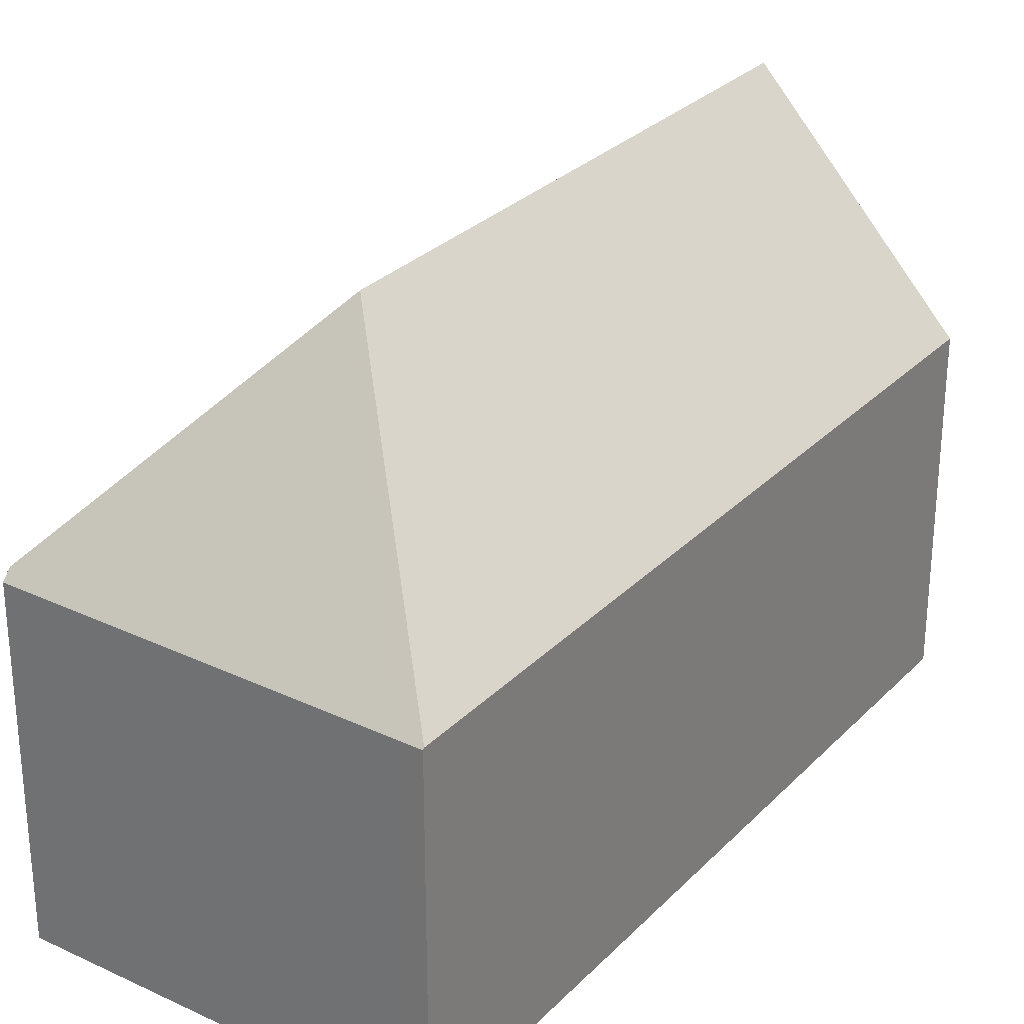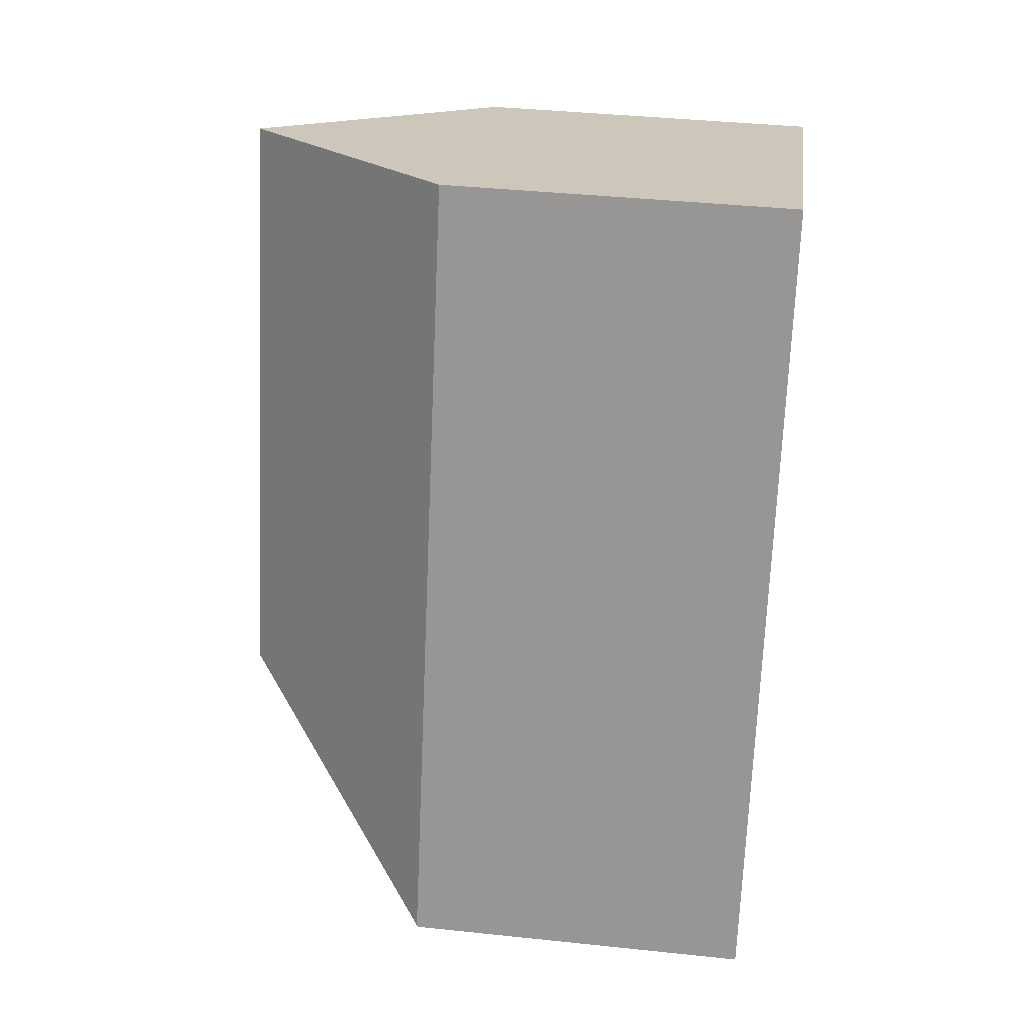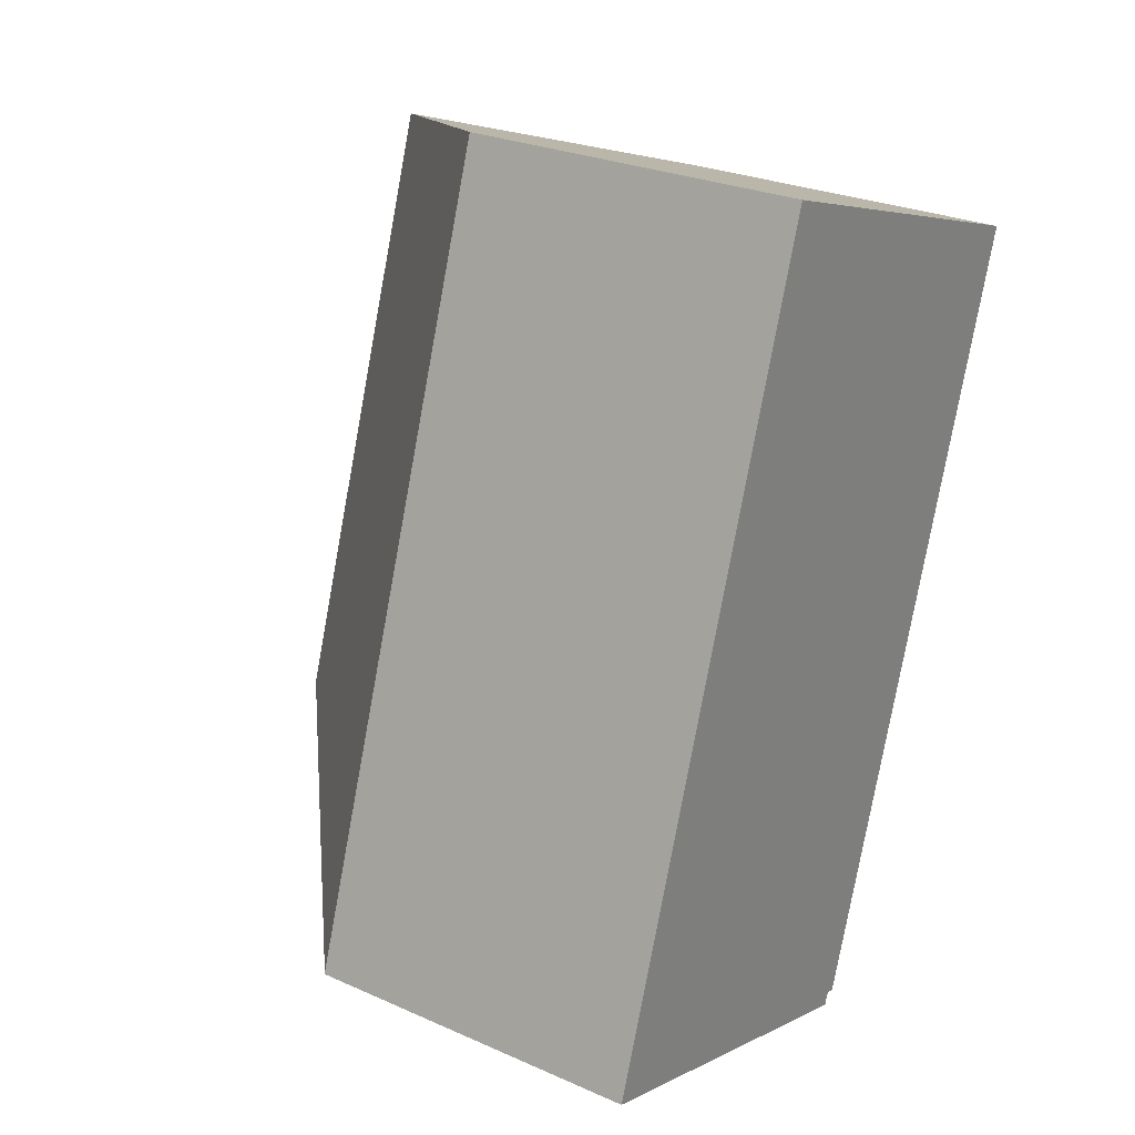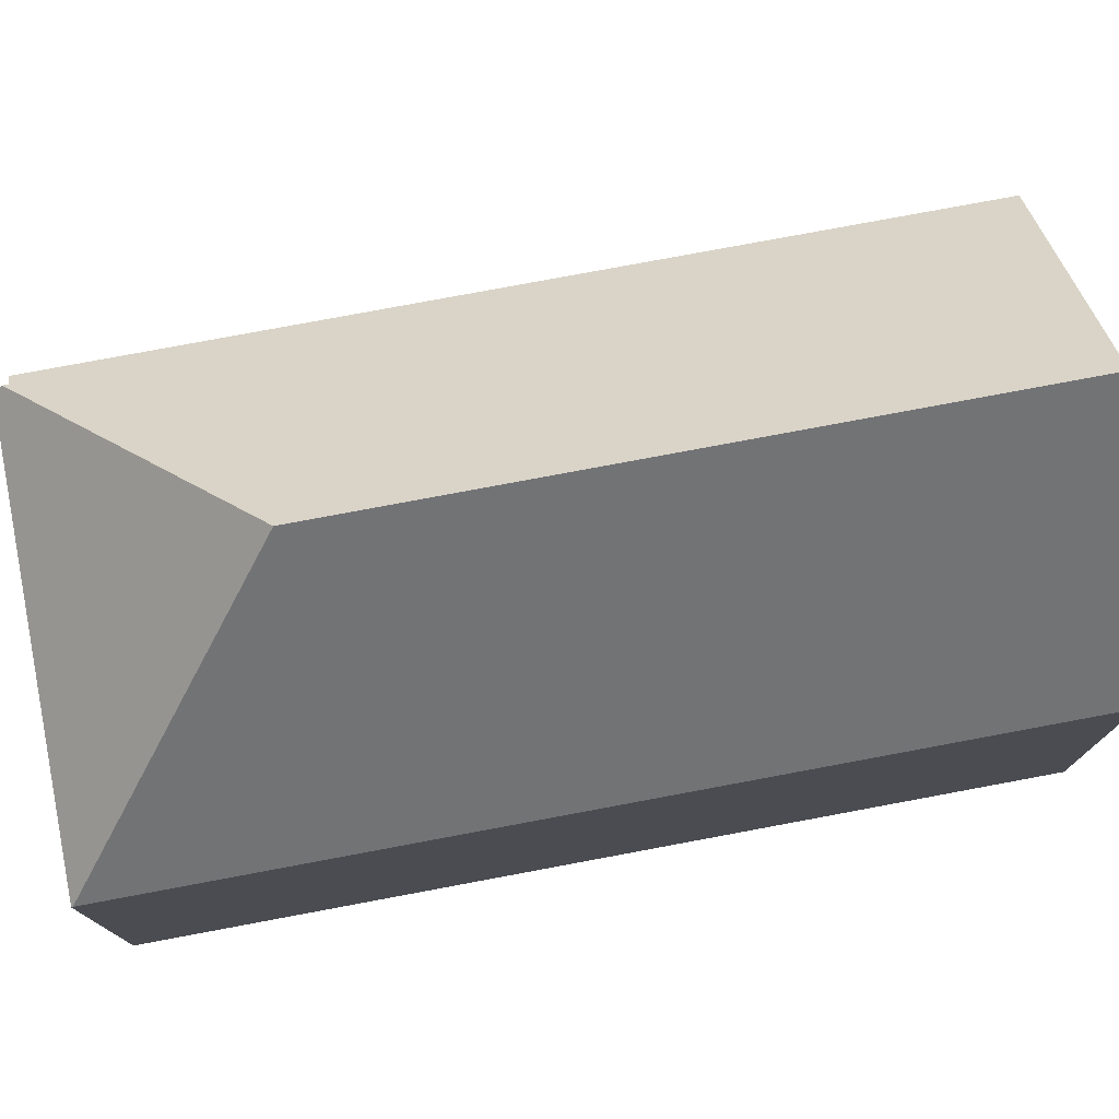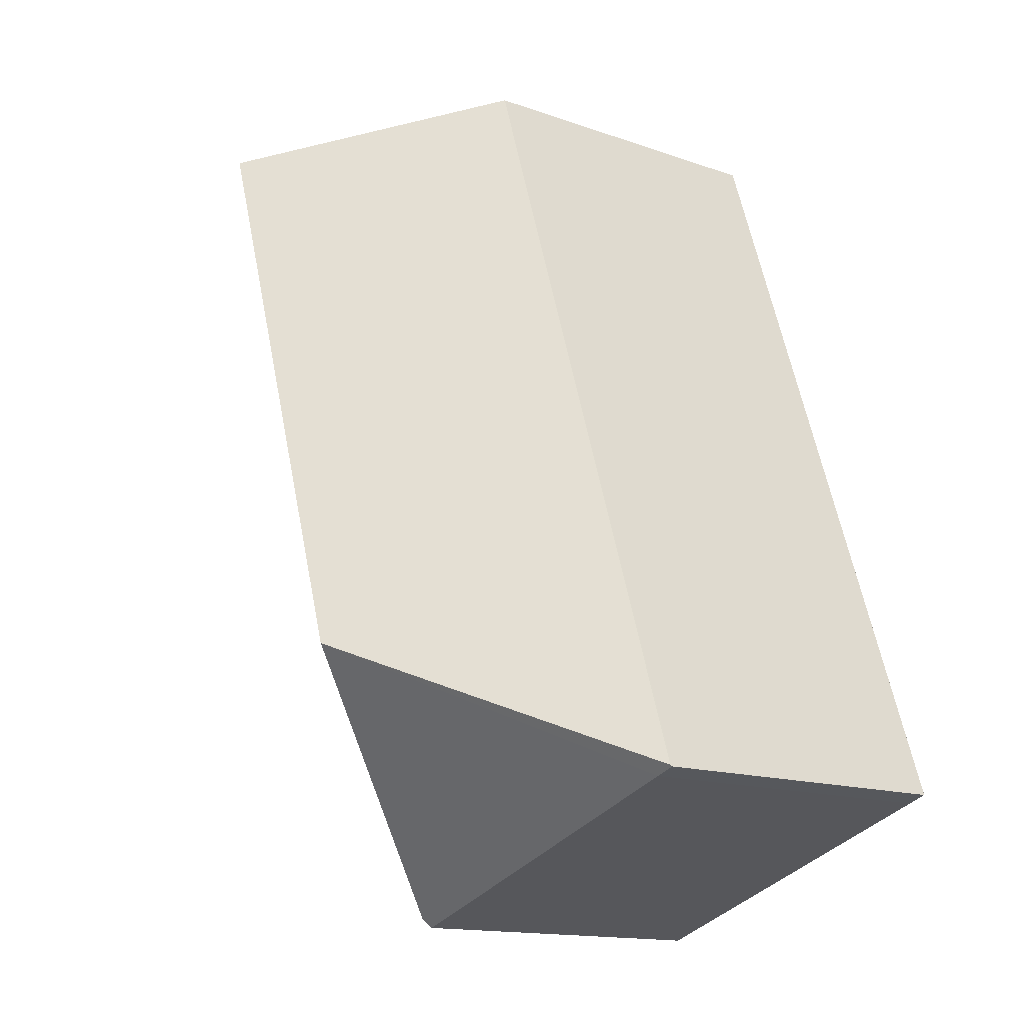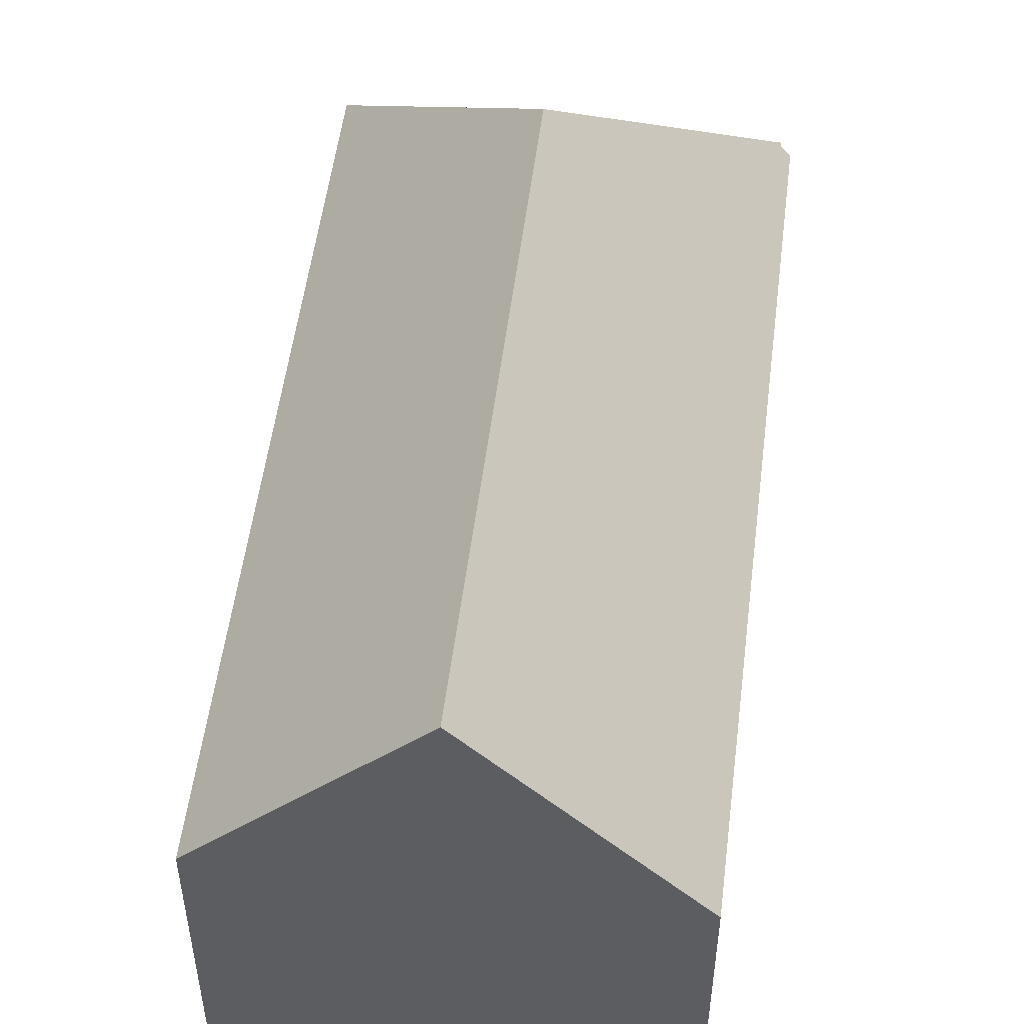
<metadata>
{"format":"obj","ext":"obj","renderer":"f3d","projection":"perspective","resolution":1024,"background":"white","views":[{"elev":29.0,"azim":-126.9,"up":"+Y"},{"elev":39.4,"azim":-82.5,"up":"+Z"},{"elev":26.7,"azim":-55.4,"up":"+Z"},{"elev":78.1,"azim":-82.1,"up":"+Y"},{"elev":-14.7,"azim":-127.2,"up":"+Z"},{"elev":52.7,"azim":25.6,"up":"+Y"}]}
</metadata>
<code>
v  6.02 12.99 3.023
v  8.917 8.124 -2.615
v  8.881 8.124 -2.724
v  14.93 7.902 14.7
v  9.129 7.884 -2.686
v  10.43 12.99 16.21
v  0.011 7.895 0.032
v  0.466 7.861 -0.155
v  0 7.859 4.812e-16
v  8.815 7.901 -2.921
v  5.929 7.895 17.73
v  8.815 1.789e-16 -2.921
v  0.466 9.491e-18 -0.155
v  0 0 0
v  8.917 1.601e-16 -2.615
v  9.129 1.645e-16 -2.686
v  5.929 -1.086e-15 17.73
v  0.011 -1.959e-18 0.032
v  14.93 -9.004e-16 14.7
v  10.43 -9.929e-16 16.21
v  8.881 1.668e-16 -2.724
g defaultobject
f 1 2 3
f 2 4 5
f 4 2 1
f 4 1 6
f 7 8 9
f 8 7 1
f 8 1 10
f 10 1 3
f 6 7 11
f 7 6 1
f 12 8 10
f 8 12 13
f 8 13 9
f 9 13 14
f 5 15 2
f 15 5 16
f 9 11 7
f 11 9 14
f 11 14 17
f 17 14 18
f 11 4 6
f 4 11 17
f 4 17 19
f 19 17 20
f 19 5 4
f 5 19 16
f 2 10 3
f 10 2 15
f 10 15 21
f 10 21 12
f 13 18 14
f 18 20 17
f 20 18 13
f 20 13 12
f 20 12 15
f 15 12 21
f 15 19 20
f 19 15 16

</code>
